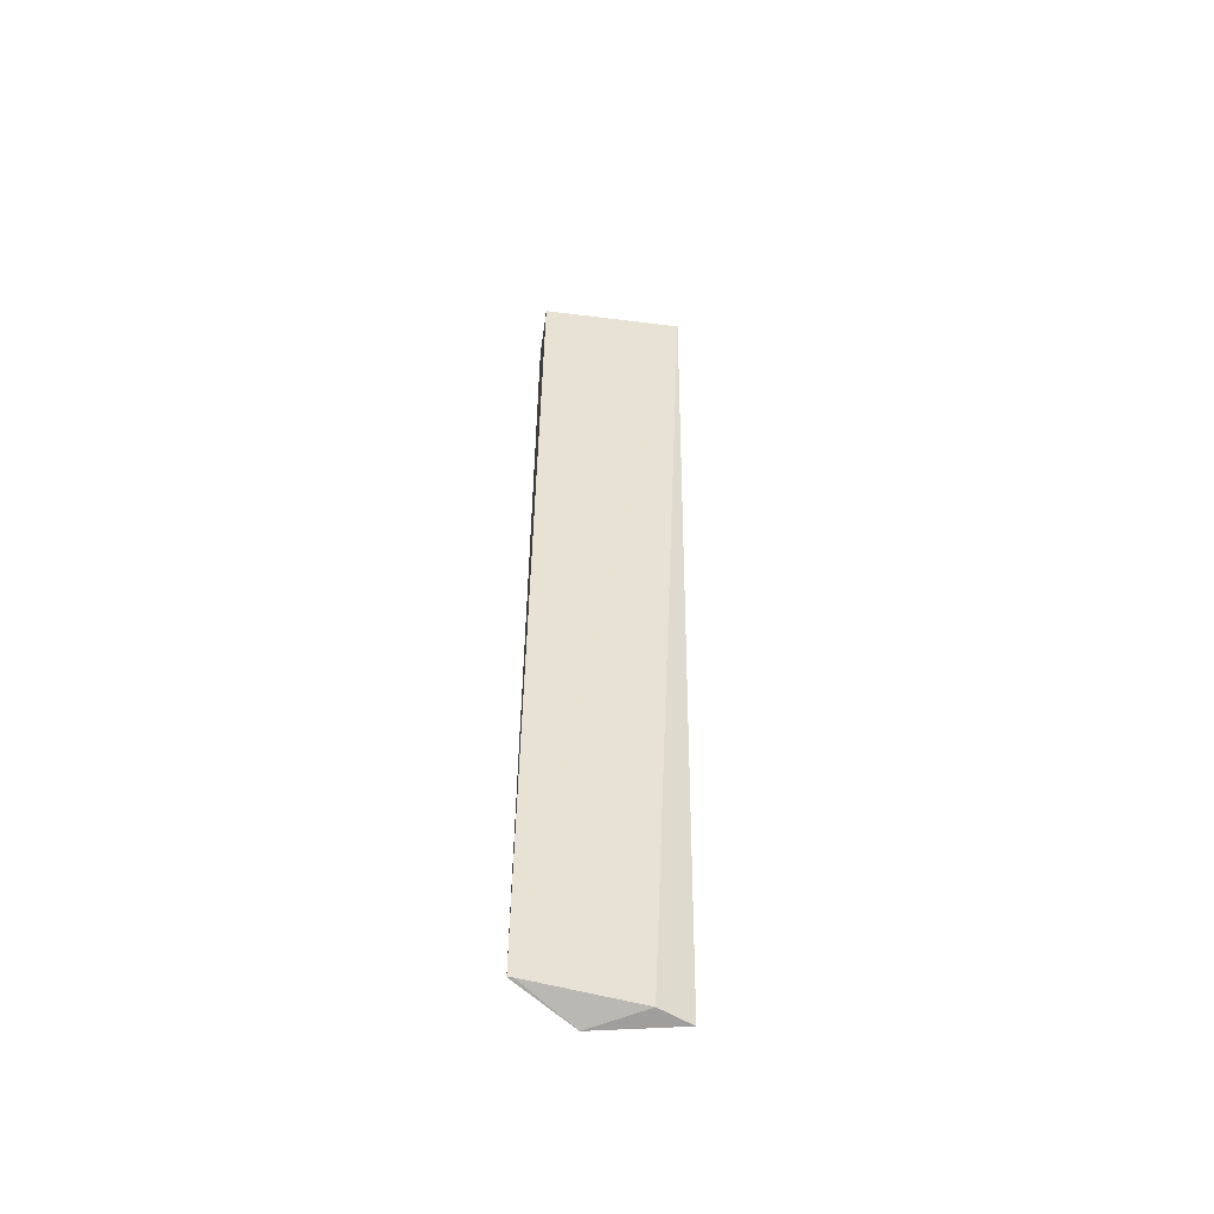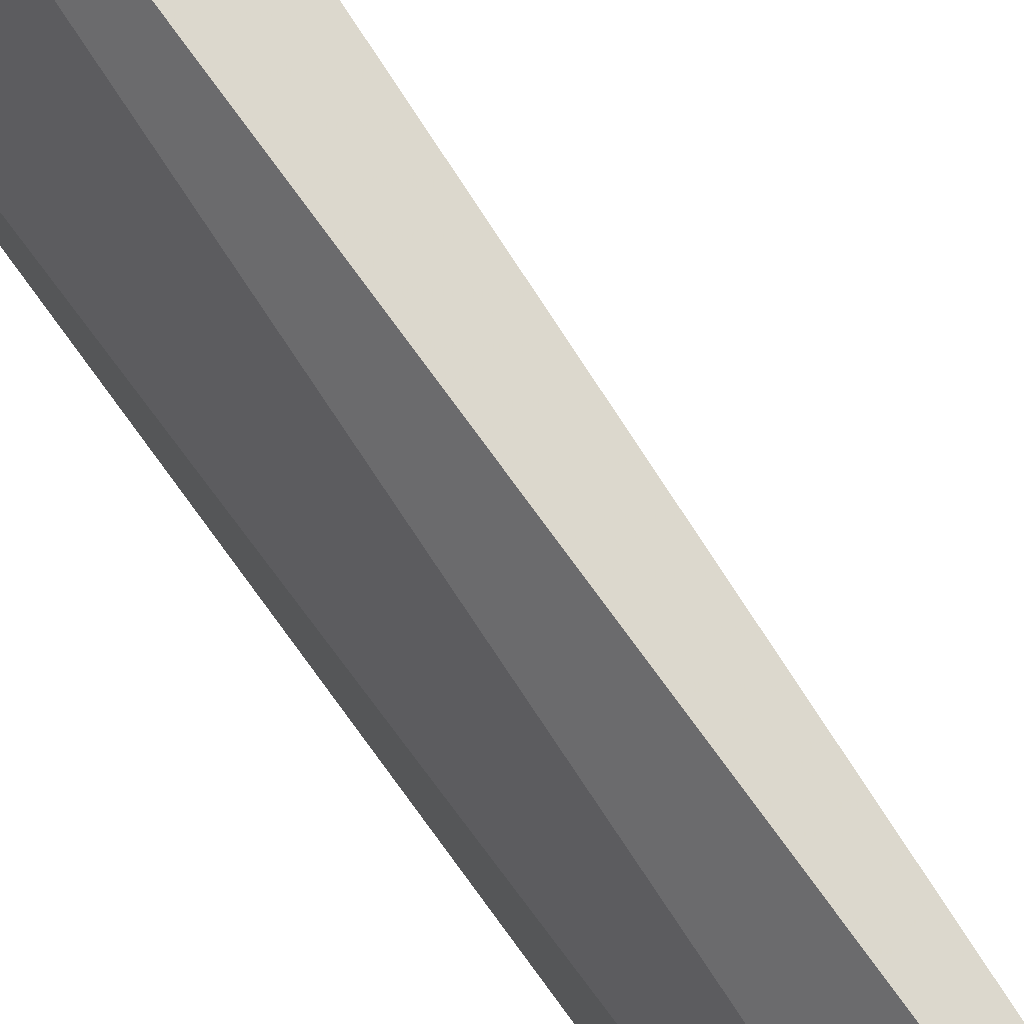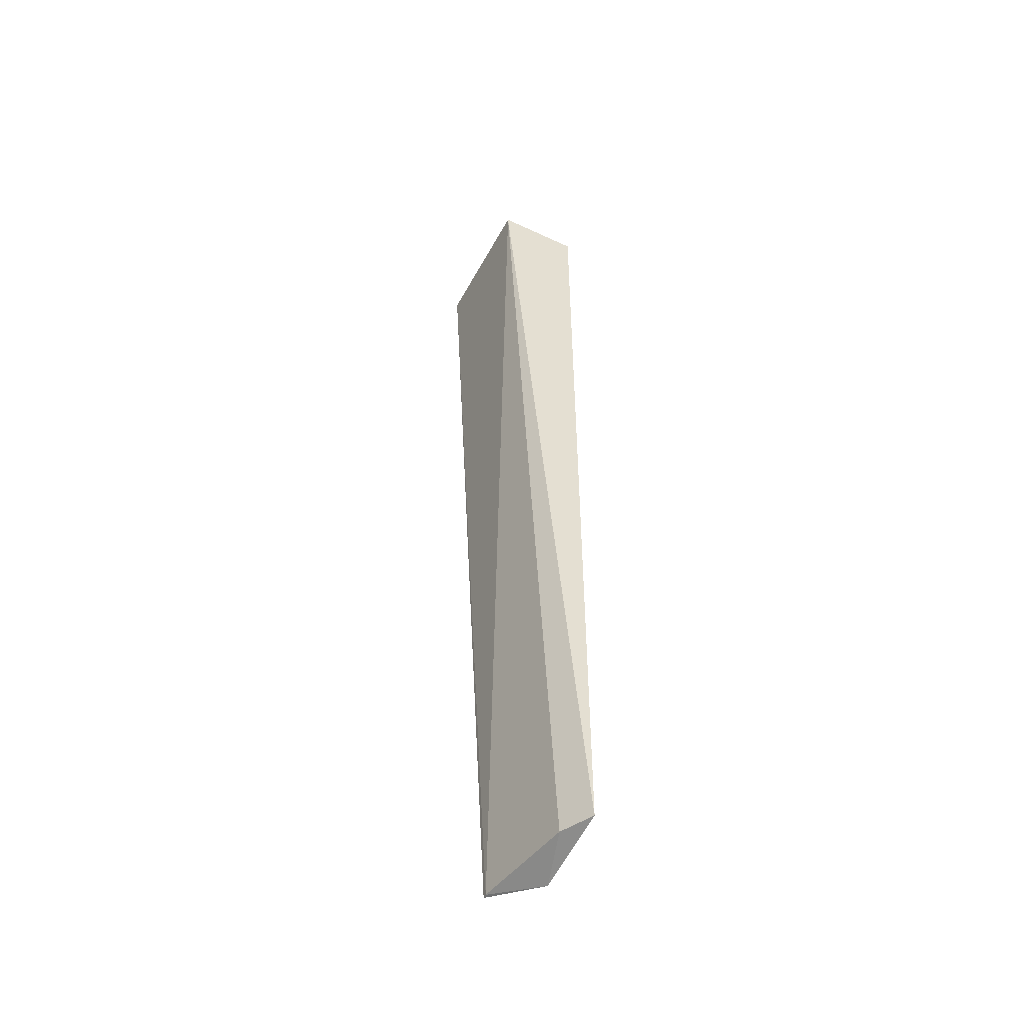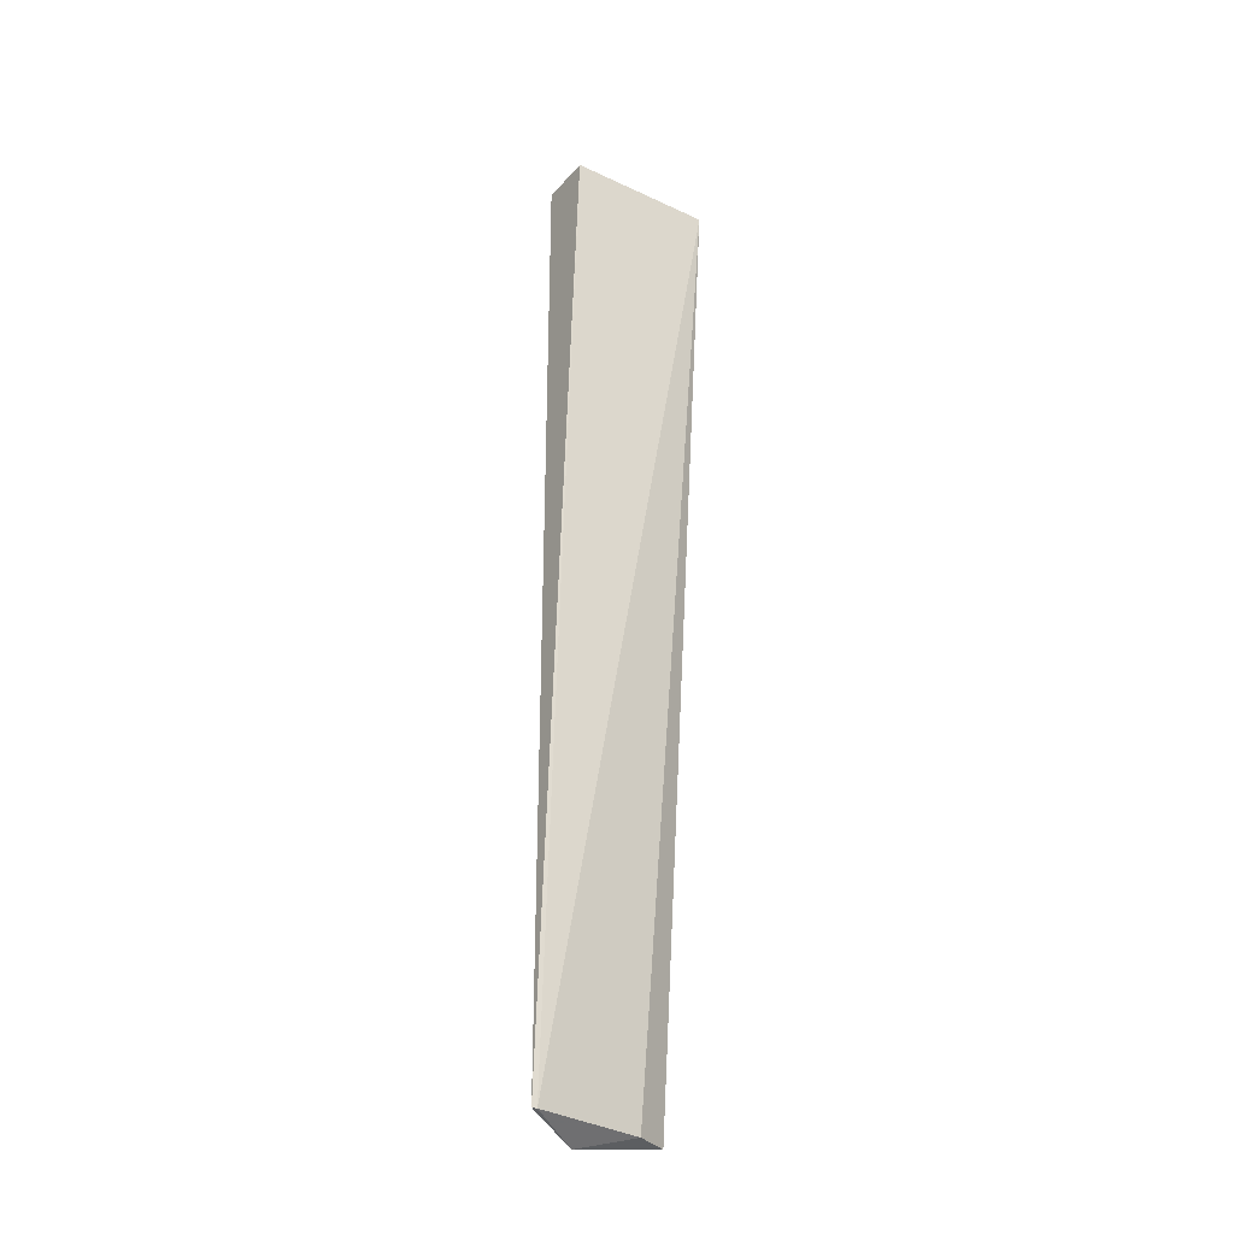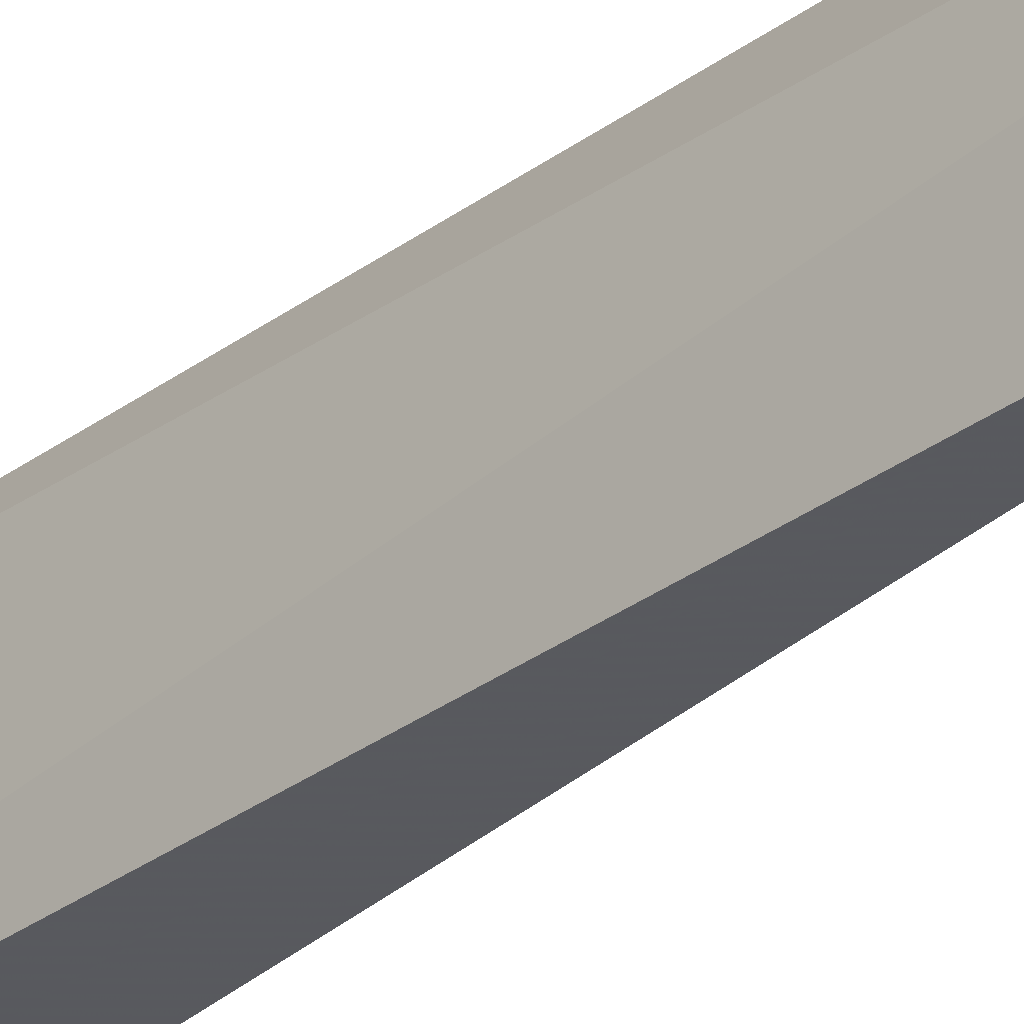
<metadata>
{"format":"obj","ext":"obj","renderer":"f3d","projection":"perspective","resolution":1024,"background":"white","views":[{"elev":-54.1,"azim":82.4,"up":"+Y"},{"elev":73.0,"azim":-35.6,"up":"+Z"},{"elev":-50.2,"azim":152.4,"up":"+Y"},{"elev":-31.4,"azim":56.7,"up":"+Y"},{"elev":-30.8,"azim":-43.1,"up":"+Z"}]}
</metadata>
<code>
v 0.04818 0.08 0.001364
v 0.04488 0.02091 0.001393
v 0.04818 0.08 -0.007727
v 0.0428 0.08 -0.007776
v 0.04488 0.08 0.001393
v 0.0428 0.02091 -0.007776
v 0.04491 0.02091 0.001077
v 0.04273 0.02 -0.002273
v 0.04383 0.02091 -0.005698
f 1 3 4
f 5 2 1
f 5 1 4
f 6 4 3
f 7 1 2
f 7 3 1
f 8 5 4
f 8 4 6
f 8 2 5
f 8 7 2
f 9 6 3
f 9 3 7
f 9 8 6
f 9 7 8

</code>
